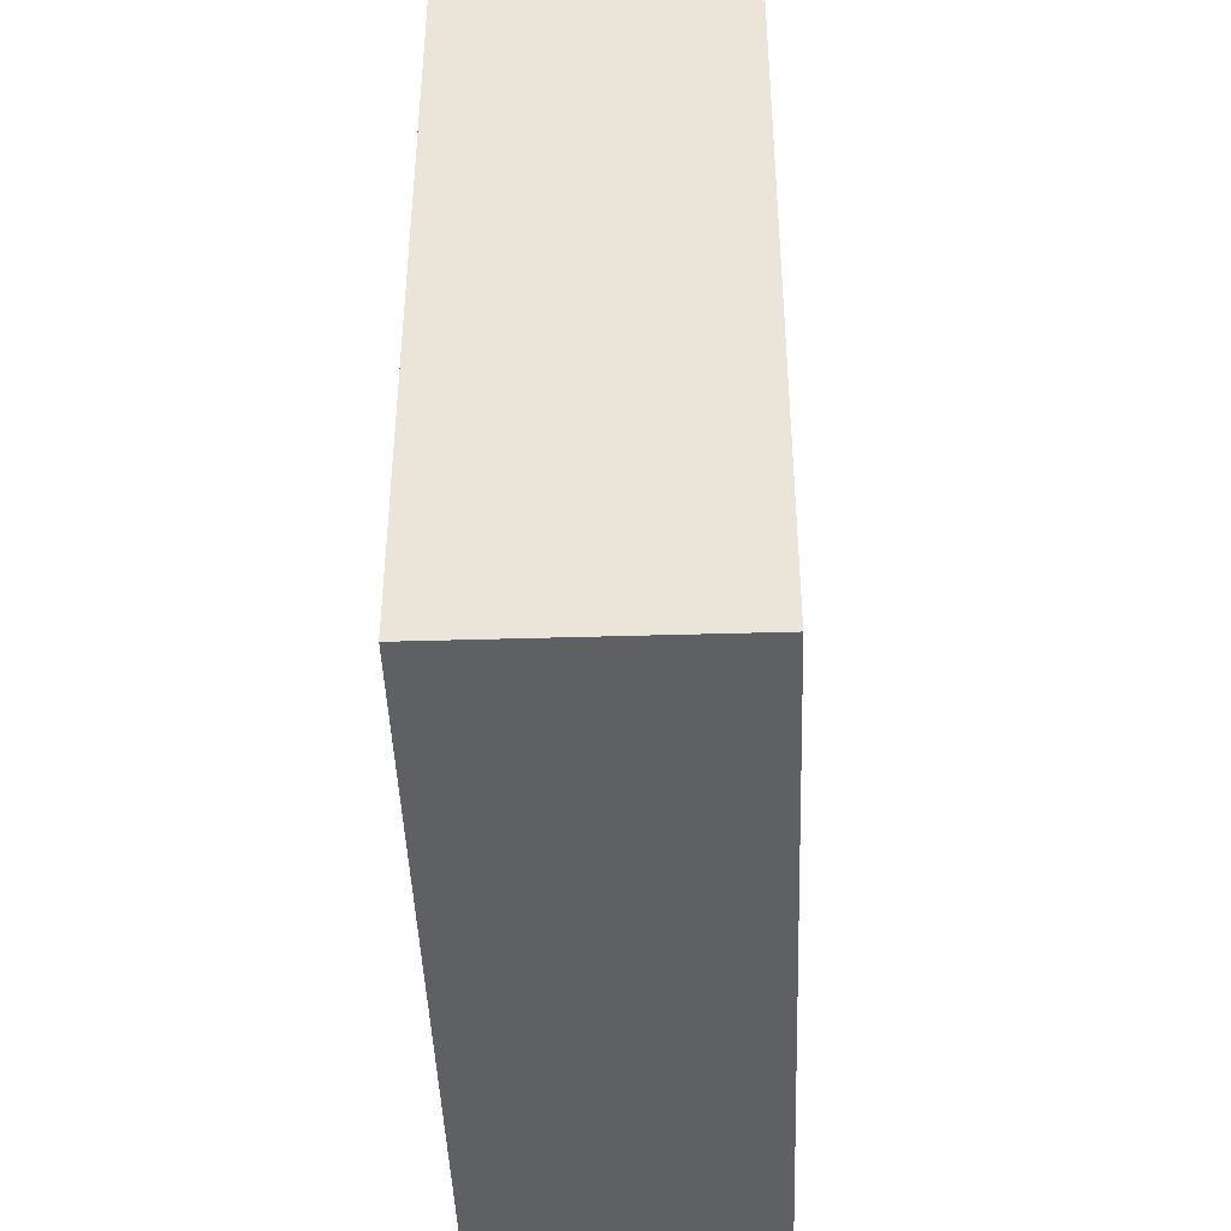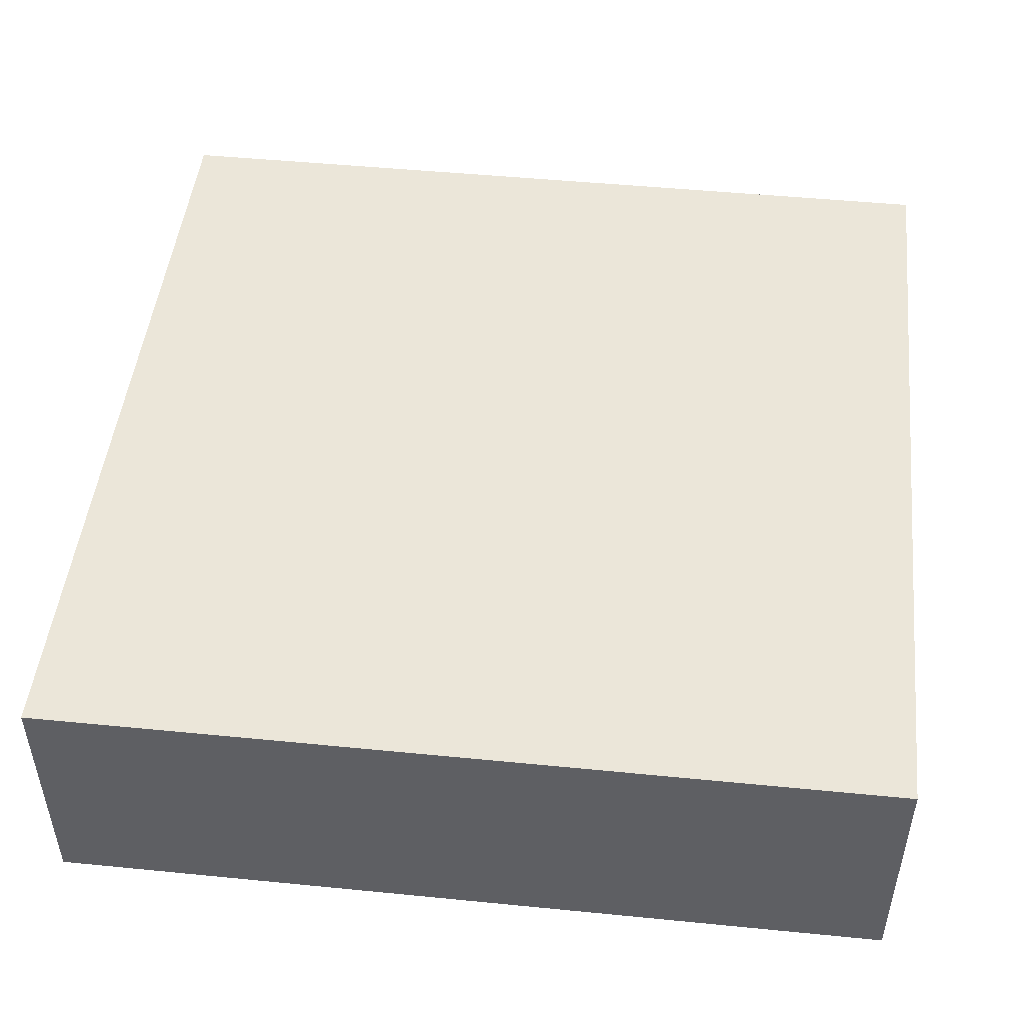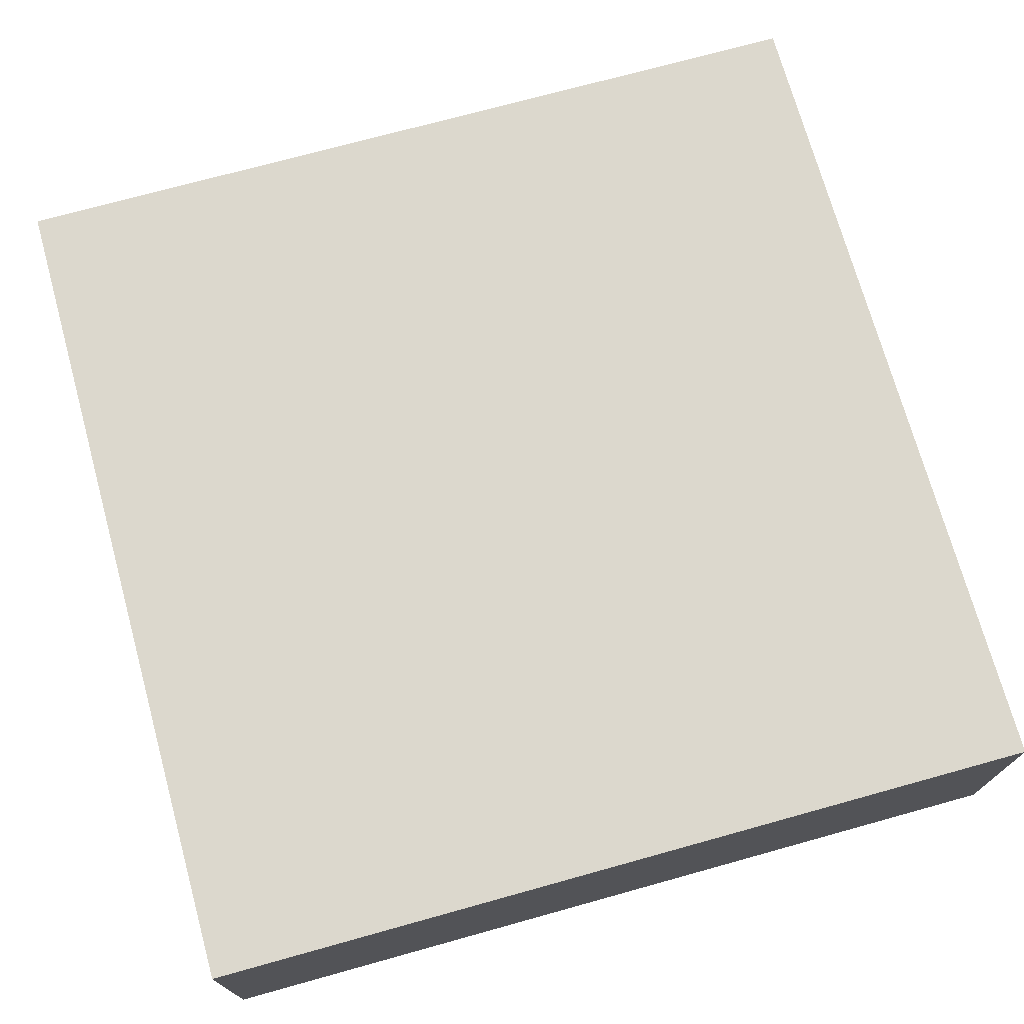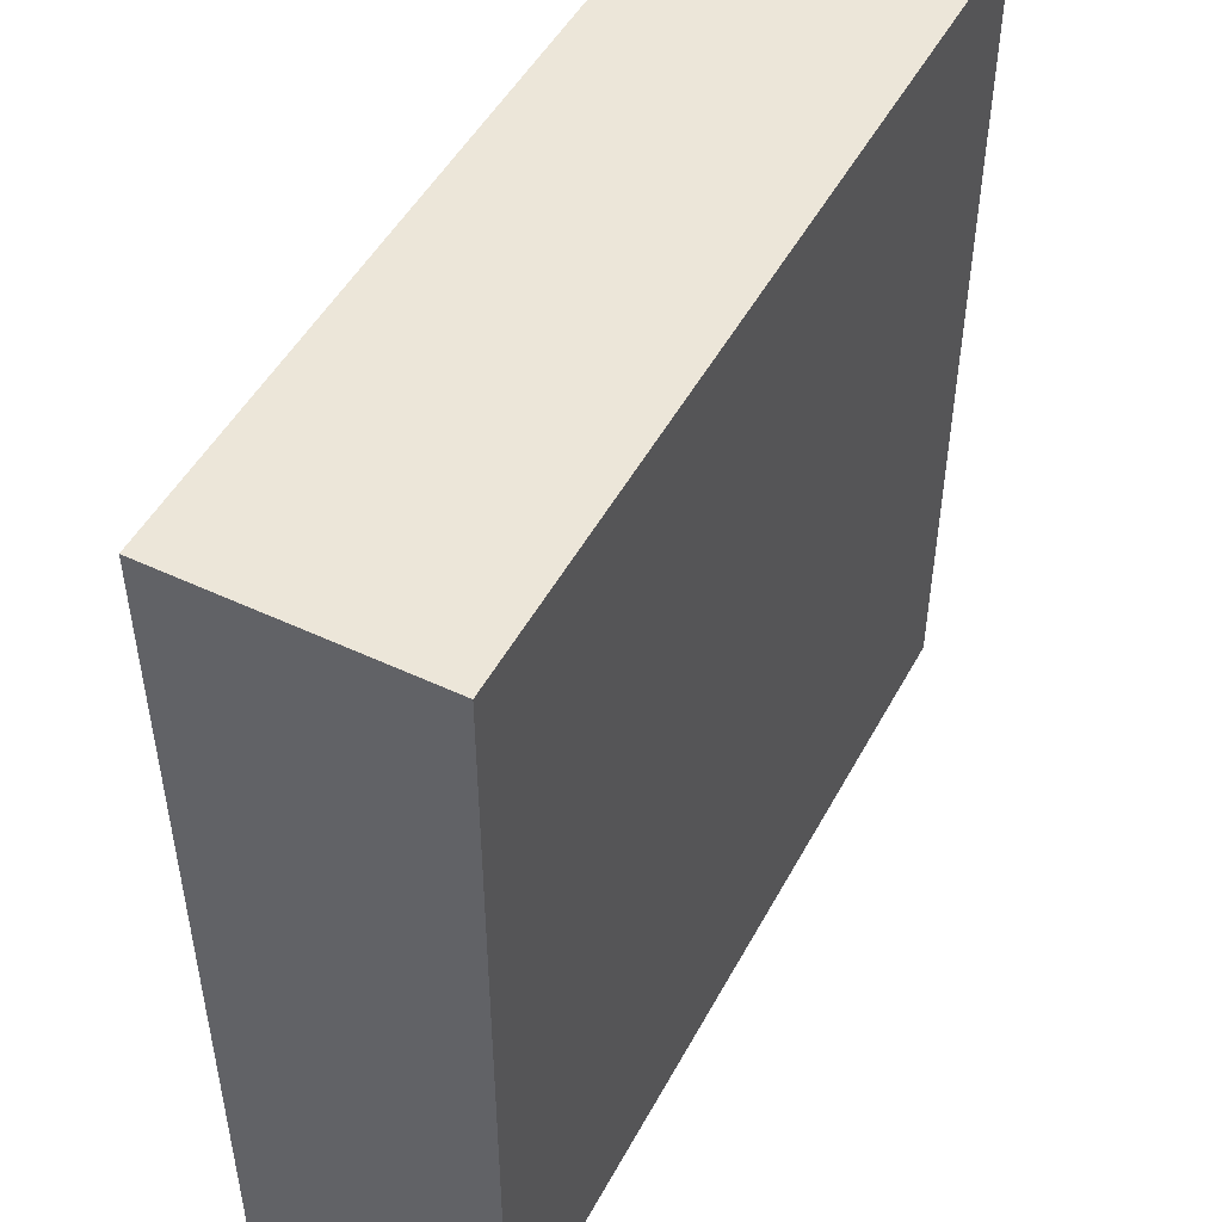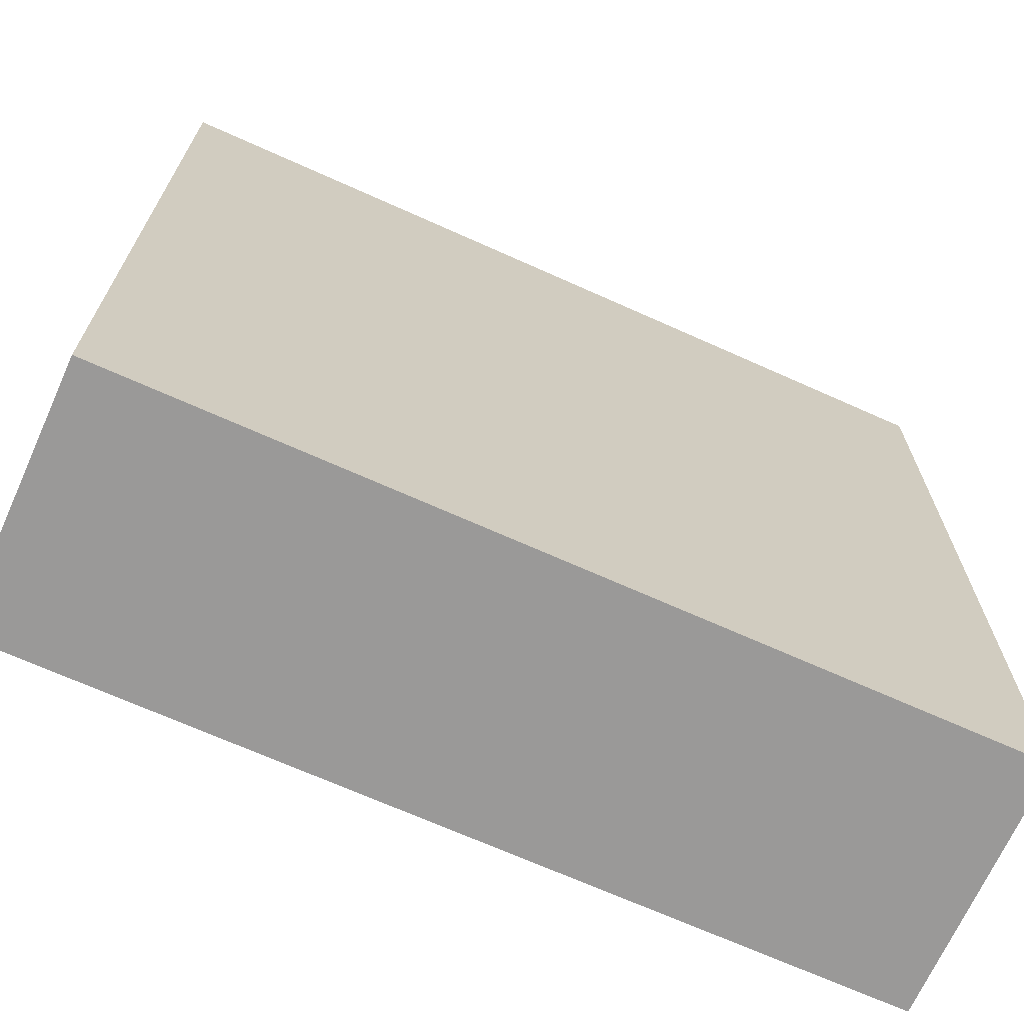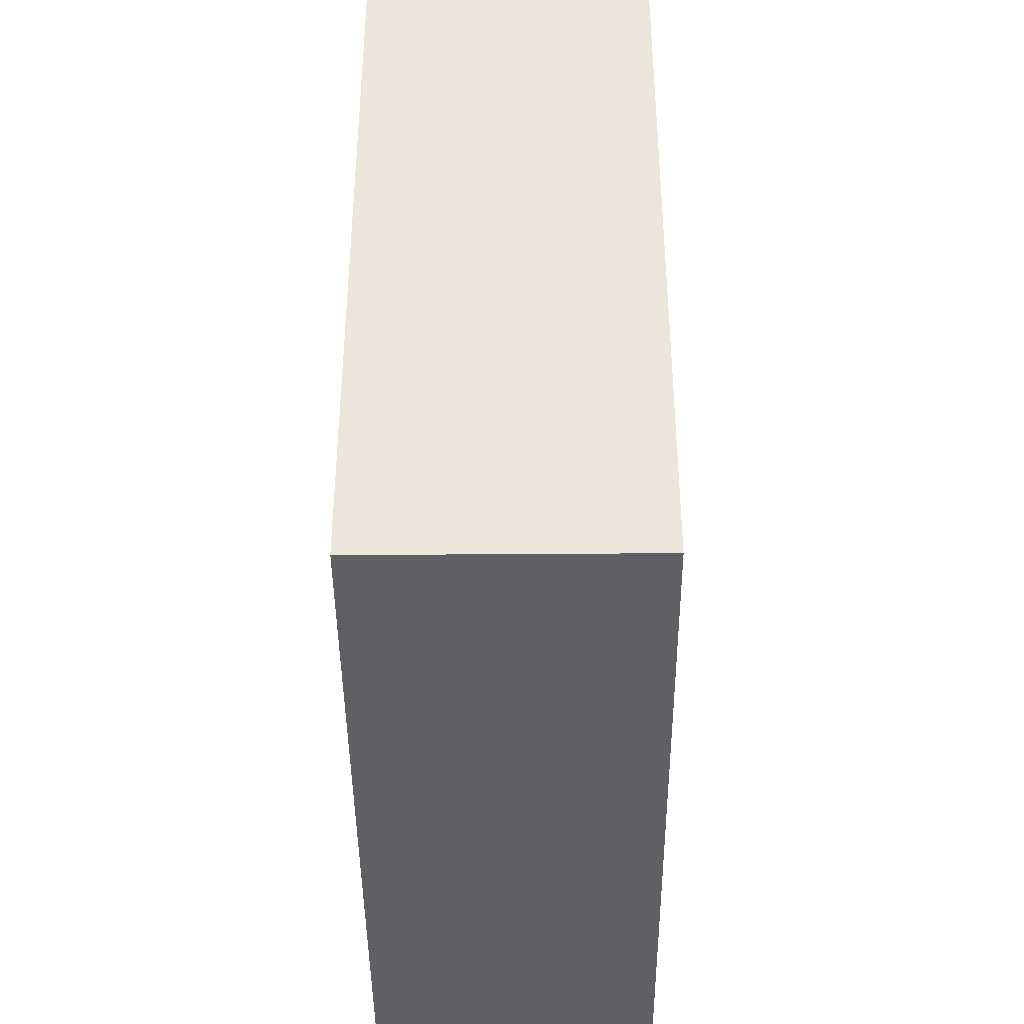
<metadata>
{"format":"obj","ext":"obj","renderer":"f3d","projection":"perspective","resolution":1024,"background":"white","views":[{"elev":-43.8,"azim":92.0,"up":"+Z"},{"elev":48.4,"azim":-83.7,"up":"+Y"},{"elev":72.6,"azim":-15.5,"up":"+Y"},{"elev":49.3,"azim":-62.5,"up":"+Z"},{"elev":-69.1,"azim":-24.2,"up":"+Z"},{"elev":-42.1,"azim":90.5,"up":"+Z"}]}
</metadata>
<code>
o
v 0 0.3 0
v 0 0.3 -1
v 0 0.6 0
v 0 0.6 -1
v 1 0.3 0
v 1 0.3 -1
v 1 0.6 0
v 1 0.6 -1
v 0 0.3 0
v 0 0.6 0
v 1 0.3 0
v 1 0.6 0
v 0 0.3 -1
v 0 0.6 -1
v 1 0.3 -1
v 1 0.6 -1
v 0 0.3 0
v 1 0.3 0
v 0 0.3 -1
v 1 0.3 -1
v 0 0.6 0
v 1 0.6 0
v 0 0.6 -1
v 1 0.6 -1
f 3 2 1
f 4 2 3
f 5 6 7
f 7 6 8
f 11 10 9
f 12 10 11
f 13 14 15
f 15 14 16
f 19 18 17
f 20 18 19
f 21 22 23
f 23 22 24

</code>
